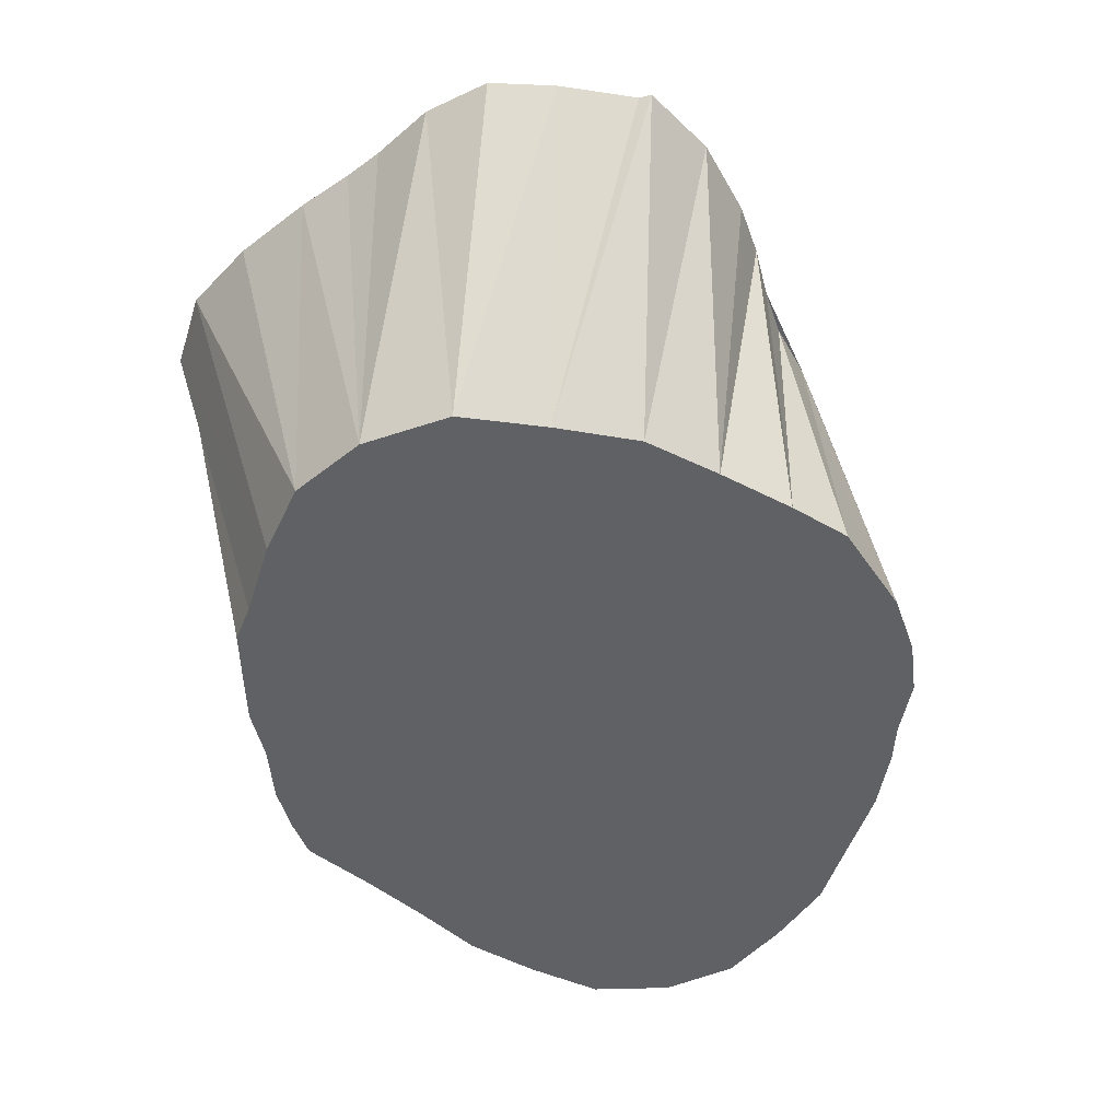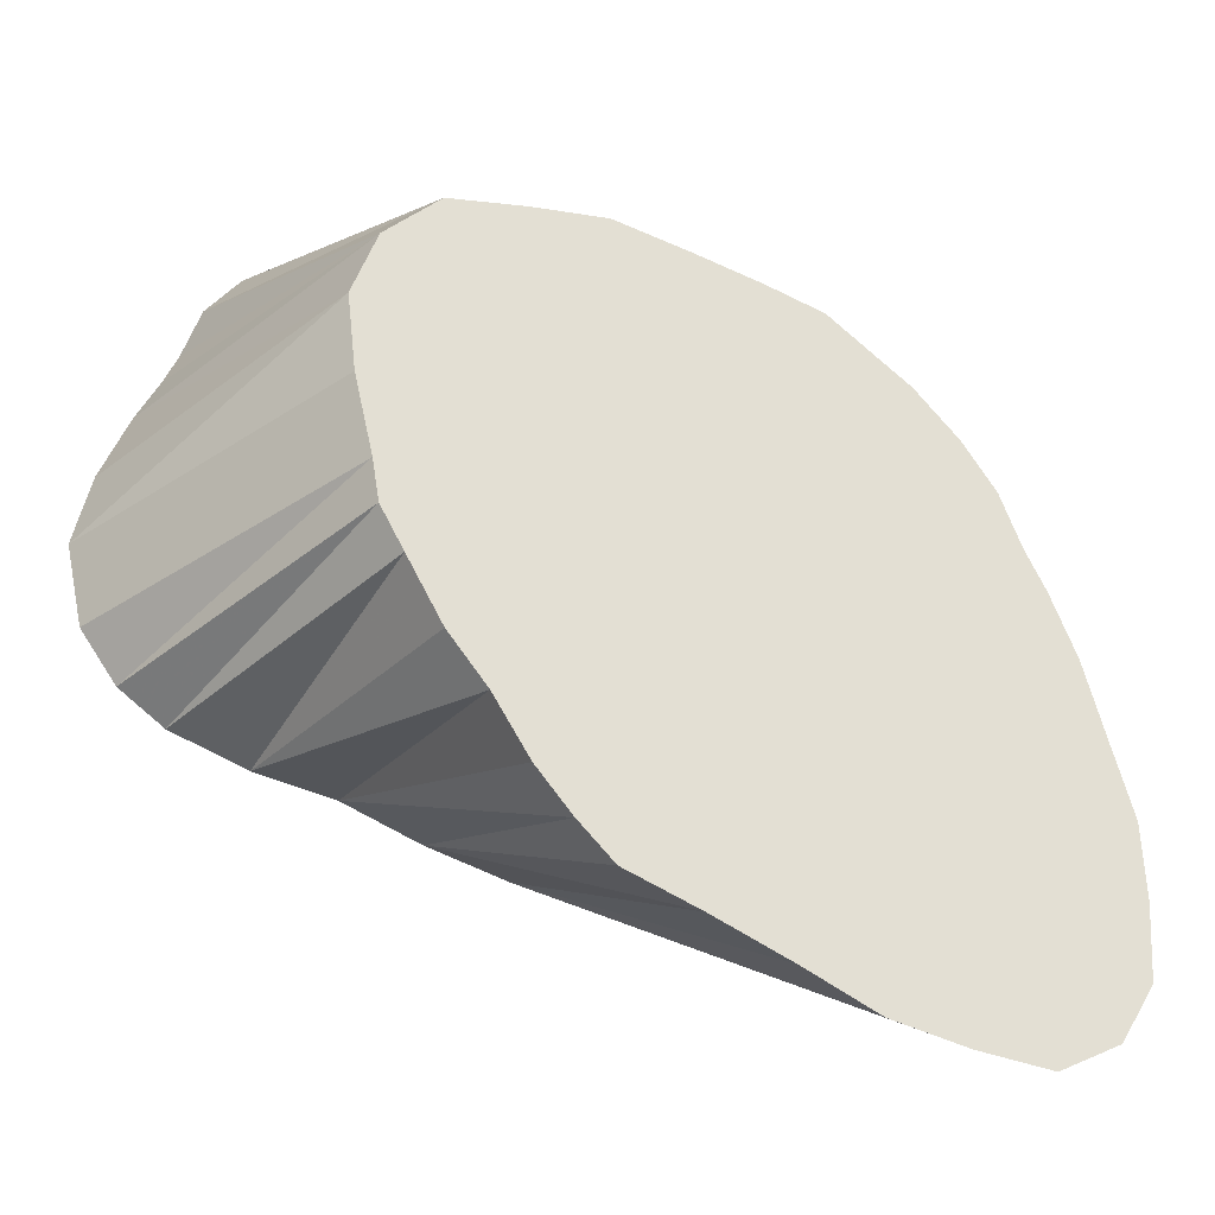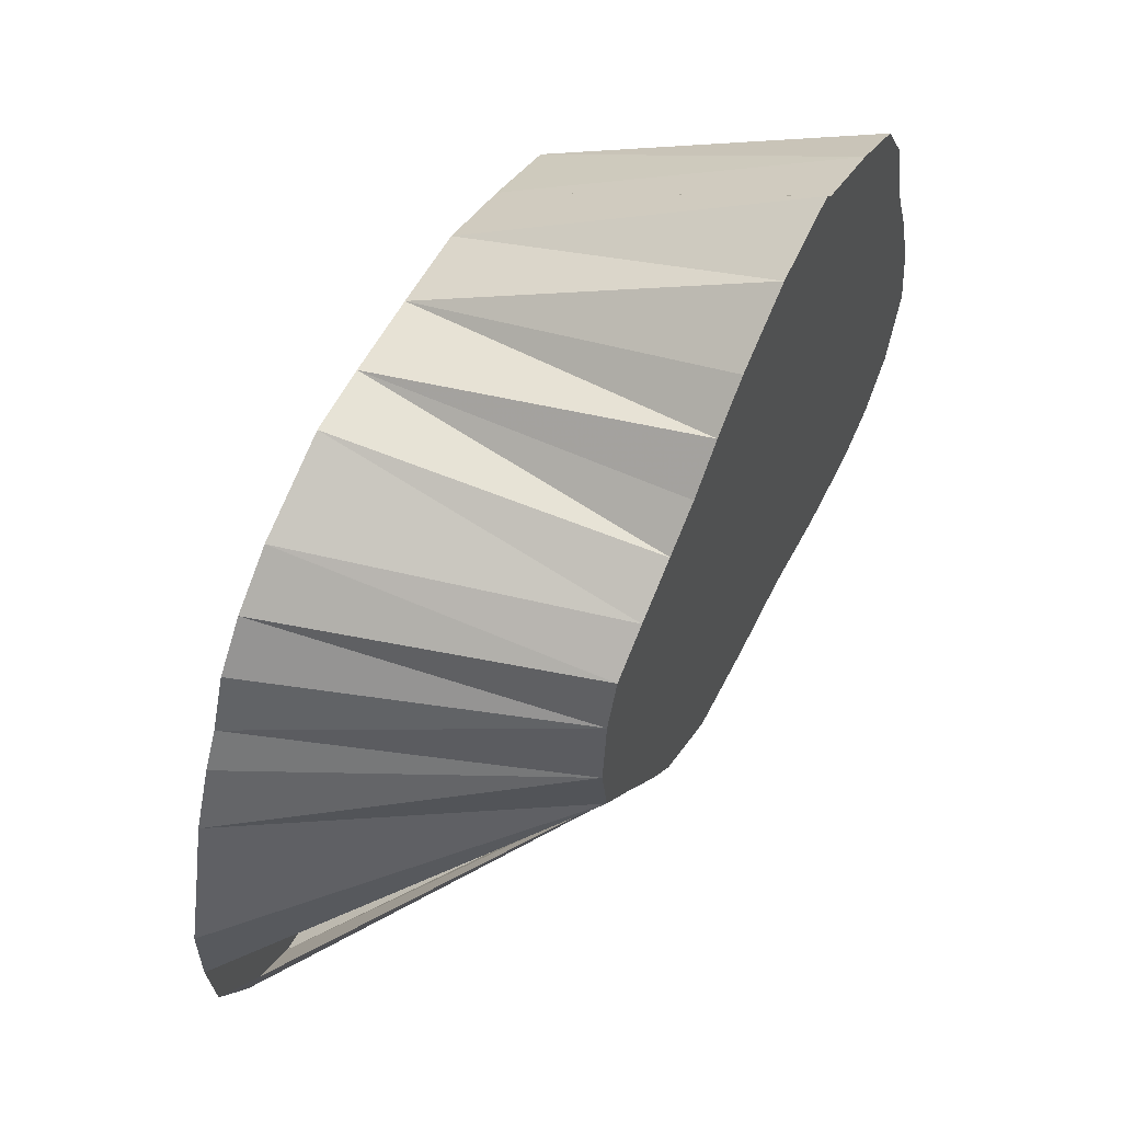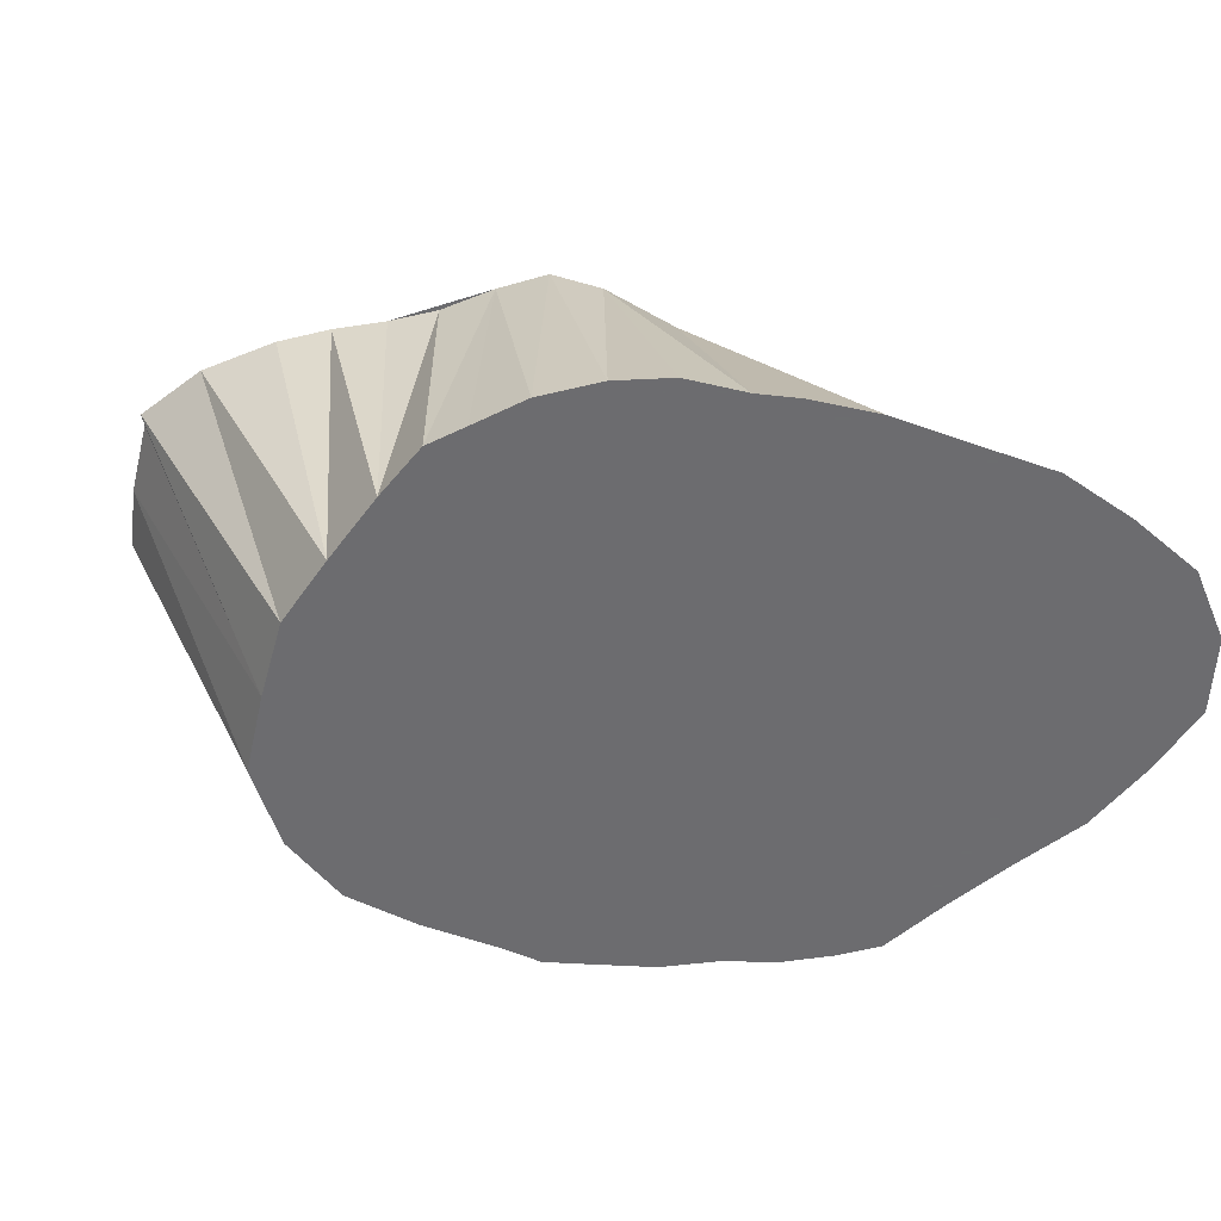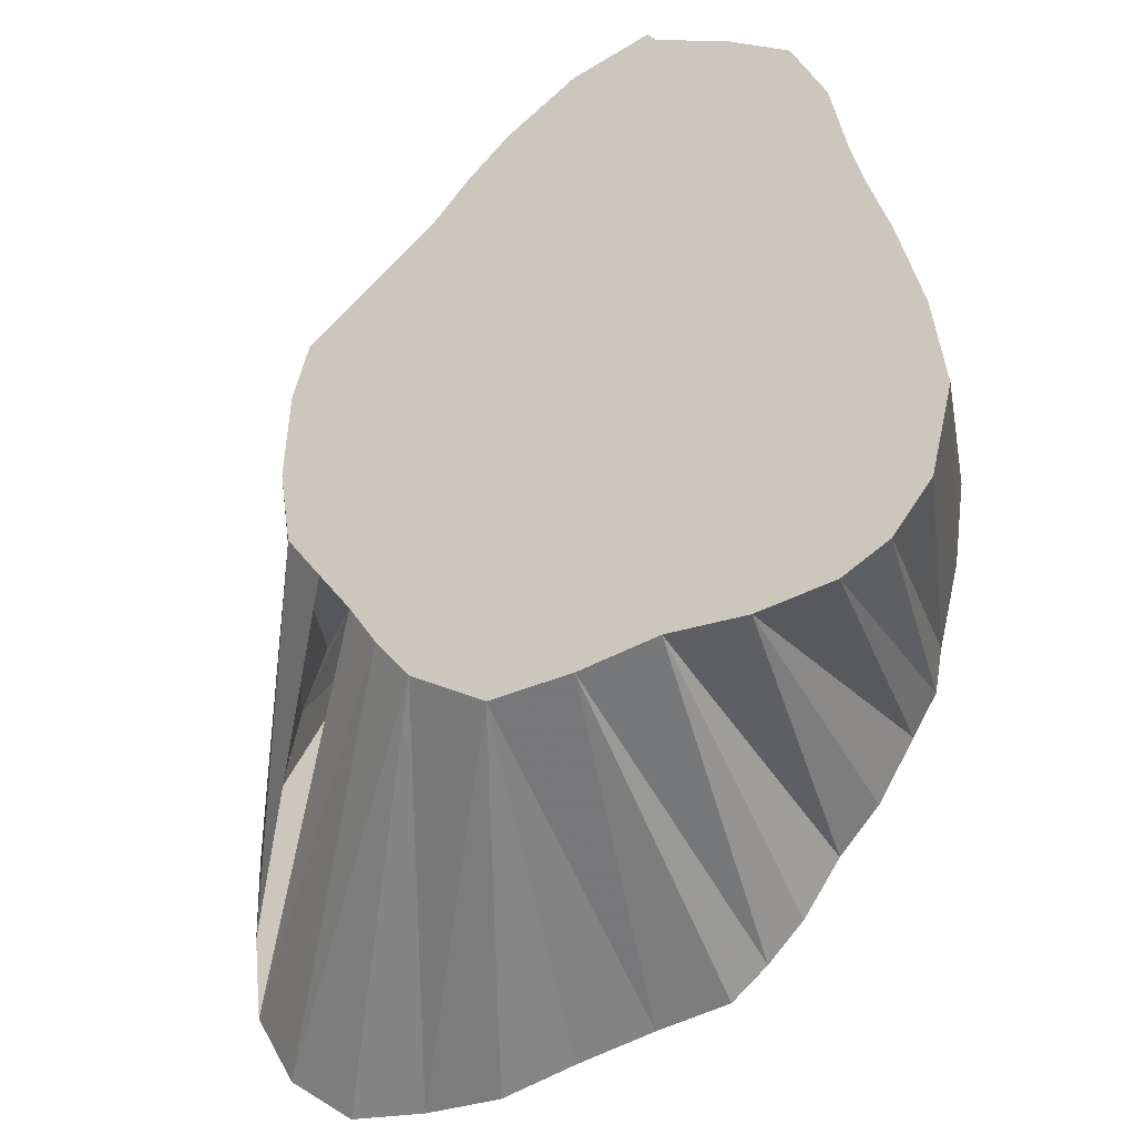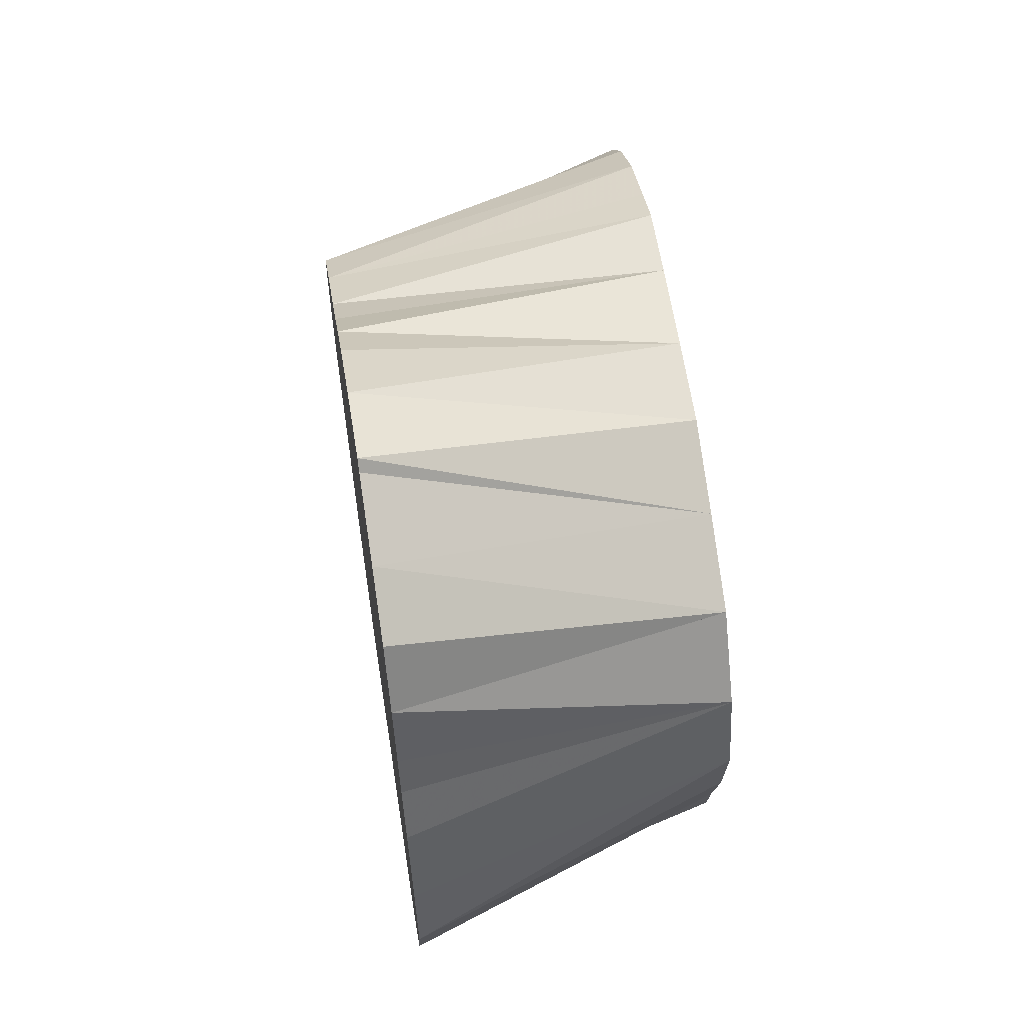
<metadata>
{"format":"obj","ext":"obj","renderer":"f3d","projection":"perspective","resolution":1024,"background":"white","views":[{"elev":-46.0,"azim":148.9,"up":"+Z"},{"elev":-39.1,"azim":149.2,"up":"+Y"},{"elev":58.9,"azim":-62.1,"up":"+Y"},{"elev":-53.8,"azim":-125.6,"up":"+Z"},{"elev":-26.8,"azim":28.0,"up":"+Y"},{"elev":61.8,"azim":81.2,"up":"+Y"}]}
</metadata>
<code>
v 458.8 663.8 -95.07
v 400.1 561.7 -145.1
v 446.7 601.9 -95.07
v 440 658.8 -145.1
v 398.8 575 -145.1
v 483.1 682.6 -95.07
v 435.5 615.6 -95.07
v 398.8 588.1 -145.1
v 497 684.8 -95.07
v 444.4 653.4 -95.07
v 402.1 600.6 -145.1
v 406.9 550.6 -145.1
v 518.3 675 -95.07
v 516.2 593.8 -145.1
v 405.6 613.8 -145.1
v 410 624.4 -145.1
v 520.8 613.8 -145.1
v 418.1 543.2 -145.1
v 413.4 630.6 -145.1
v 417.2 640 -145.1
v 512.4 587.5 -145.1
v 423.1 647.5 -145.1
v 532.3 640 -95.07
v 431.2 542.5 -145.1
v 496.2 586.7 -95.07
v 456.9 662.5 -145.1
v 431.2 654.3 -145.1
v 444.4 543 -145.1
v 446.2 662 -145.1
v 456.9 546.5 -145.1
v 470 549.7 -145.1
v 470 662.5 -145.1
v 482.2 552.1 -145.1
v 483.1 662.1 -145.1
v 517.5 600.6 -145.1
v 488.1 556.9 -145.1
v 494 562.8 -145.1
v 469.5 582.6 -95.07
v 509.5 651.8 -145.1
v 500 571.2 -145.1
v 496.2 657.4 -145.1
v 506.5 578.1 -145.1
v 518.6 640 -145.1
v 522.5 626.9 -145.1
v 471.9 675.8 -95.07
v 433.8 626.9 -95.07
v 434.8 640 -95.07
v 536.5 626.9 -95.07
v 437.5 648.1 -95.07
v 441.2 608.5 -95.07
v 451.2 595.6 -95.07
v 452.5 658.3 -95.07
v 457 589.1 -95.07
v 465 670 -95.07
v 483.1 584 -95.07
v 495.6 686.2 -95.07
v 526.6 655 -95.07
v 509.4 586.8 -95.07
v 528.8 648.8 -95.07
v 508.9 680.1 -95.07
v 529.4 593.1 -95.07
v 521.9 589 -95.07
v 523.9 665.6 -95.07
v 535.5 600.6 -95.07
v 538.8 613.8 -95.07
f 51 12 2
f 4 27 10
f 4 27 49
f 4 29 10
f 5 8 7
f 50 8 5
f 8 11 7
f 8 11 50
f 11 15 7
f 11 15 51
f 51 18 12
f 53 18 12
f 14 21 58
f 14 21 62
f 14 35 61
f 14 35 62
f 15 16 3
f 15 16 7
f 46 16 15
f 16 19 7
f 16 19 46
f 16 19 50
f 17 35 64
f 17 44 48
f 17 44 65
f 53 24 18
f 19 20 46
f 47 20 19
f 20 22 47
f 21 42 58
f 47 27 22
f 49 27 22
f 24 28 38
f 24 28 53
f 52 29 26
f 1 32 26
f 54 32 26
f 28 30 38
f 28 30 53
f 30 31 38
f 30 31 53
f 31 33 38
f 31 33 55
f 32 34 6
f 32 34 45
f 32 34 54
f 33 36 38
f 33 36 55
f 34 41 9
f 34 41 56
f 36 37 25
f 36 37 38
f 36 37 55
f 37 40 25
f 37 40 55
f 39 41 13
f 39 41 60
f 39 43 57
f 39 43 59
f 39 43 63
f 40 42 25
f 40 42 58
f 43 44 23
f 1 52 26
f 1 54 26
f 1 54 32
f 16 50 3
f 3 51 2
f 3 51 15
f 6 45 32
f 6 45 34
f 34 56 6
f 7 46 15
f 7 46 16
f 7 46 19
f 7 50 5
f 7 50 8
f 7 50 11
f 7 50 16
f 7 50 19
f 9 56 34
f 9 56 41
f 41 60 9
f 4 49 10
f 27 49 10
f 29 52 10
f 39 60 13
f 41 60 13
f 39 63 13
f 44 48 23
f 23 59 43
f 25 55 36
f 25 55 37
f 25 55 40
f 40 58 25
f 42 58 25
f 38 53 24
f 38 53 28
f 38 53 30
f 38 53 31
f 31 55 38
f 38 55 33
f 38 55 36
f 37 55 38
f 45 54 32
f 45 54 34
f 46 47 19
f 20 47 46
f 47 49 22
f 47 49 27
f 48 65 17
f 48 65 44
f 51 53 12
f 51 53 18
f 39 59 57
f 57 59 43
f 57 63 39
f 57 63 43
f 58 62 14
f 58 62 21
f 61 62 14
f 61 62 35
f 61 64 35
f 64 65 17
f 4 27 2
f 2 29 4
f 2 8 5
f 2 11 8
f 2 15 11
f 12 18 2
f 2 21 14
f 14 35 2
f 2 16 15
f 2 19 16
f 2 35 17
f 17 44 2
f 18 24 2
f 2 20 19
f 2 22 20
f 2 42 21
f 2 27 22
f 24 28 2
f 26 29 2
f 2 32 26
f 28 30 2
f 30 31 2
f 31 33 2
f 2 34 32
f 33 36 2
f 2 41 34
f 36 37 2
f 37 40 2
f 39 41 2
f 2 43 39
f 40 42 2
f 2 44 43
f 3 50 1
f 1 51 3
f 1 45 6
f 6 56 1
f 7 46 1
f 1 50 7
f 1 56 9
f 9 60 1
f 1 49 10
f 10 52 1
f 1 60 13
f 13 63 1
f 23 48 1
f 1 59 23
f 25 55 1
f 1 58 25
f 38 53 1
f 1 55 38
f 1 54 45
f 46 47 1
f 47 49 1
f 48 65 1
f 1 53 51
f 57 59 1
f 1 63 57
f 1 62 58
f 61 62 1
f 1 64 61
f 1 65 64

</code>
